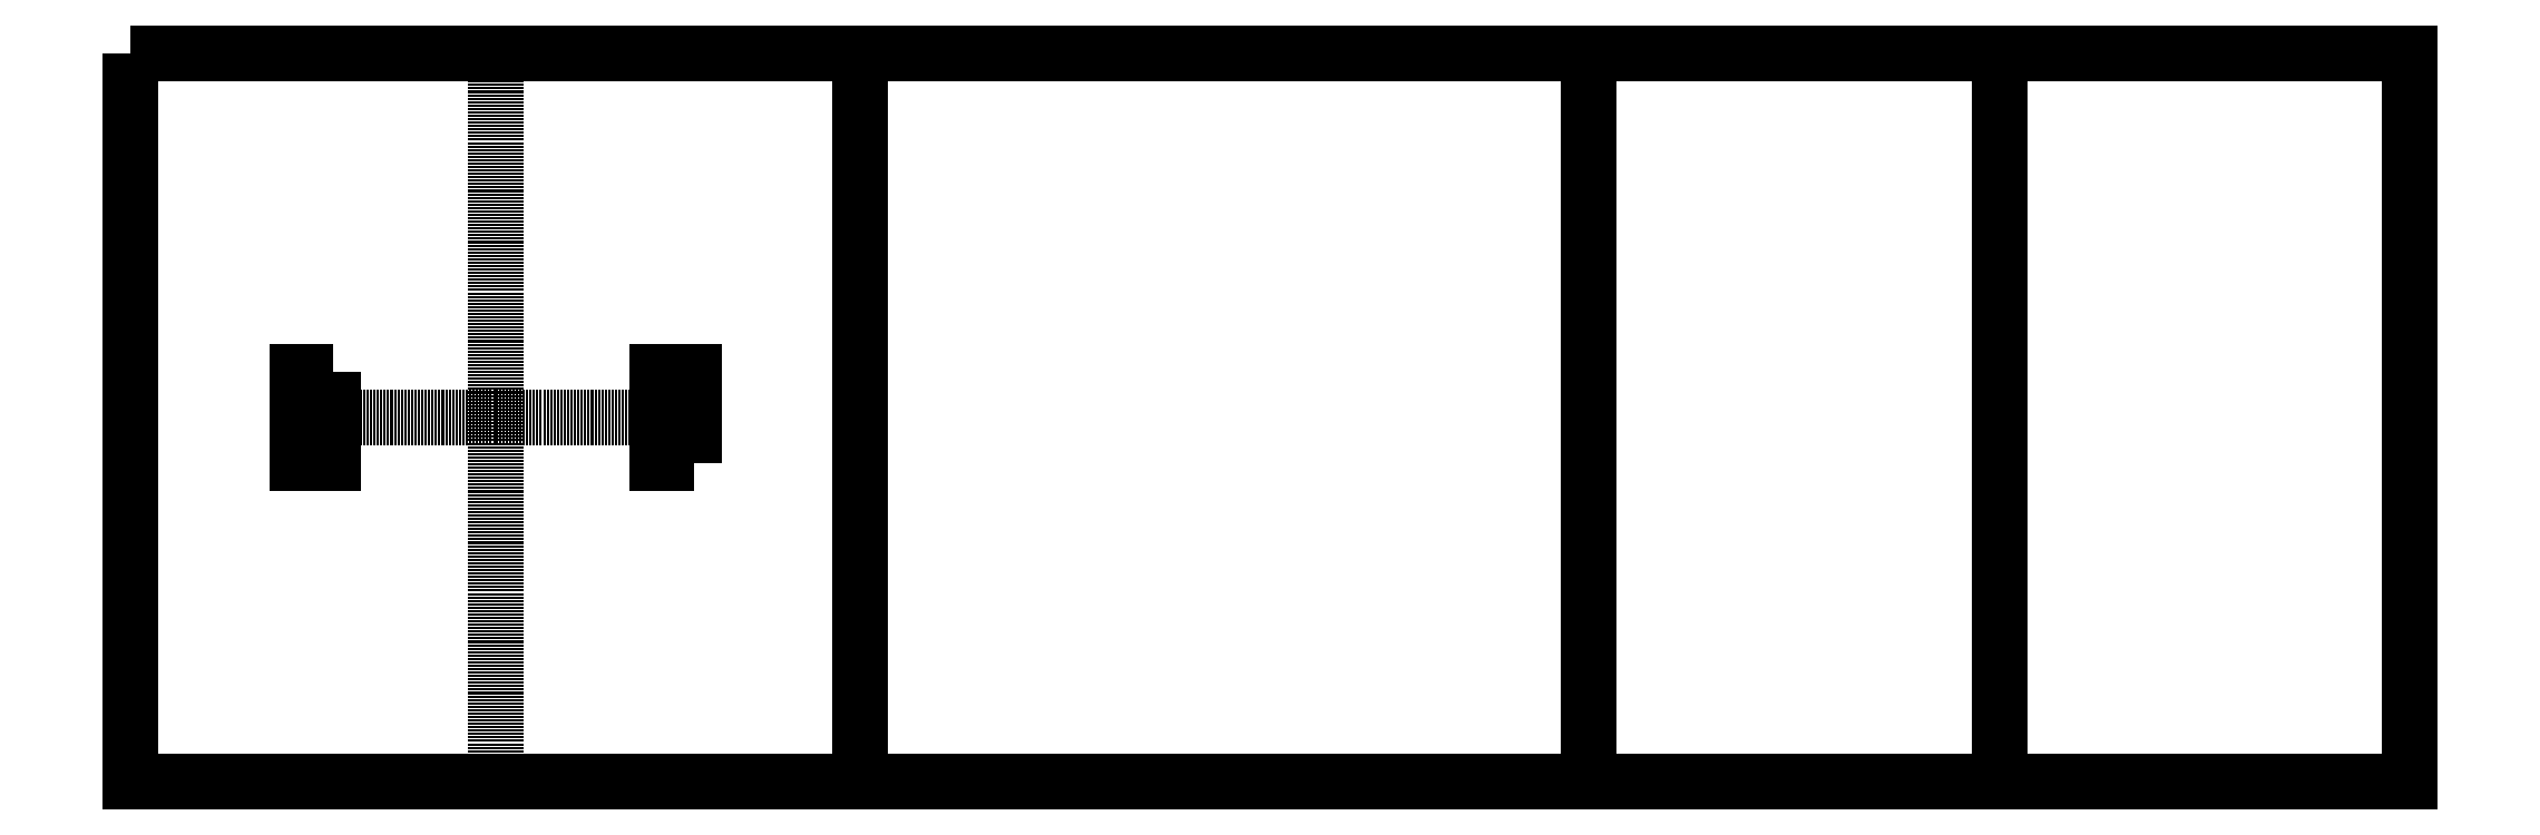
<metadata>
{"format":"dxf","ext":"dxf","renderer":"ezdxf+matplotlib","layout":"modelspace","background":"white","min_lineweight":24,"dpi":150}
</metadata>
<code>
0
SECTION
2
ENTITIES
0
POINT
8
0
10
119.5
20
-180
30
0
0
POINT
8
0
10
40.5
20
-180
30
0
0
POINT
8
0
10
119.5
20
-180
30
0
0
LWPOLYLINE
8
0
90
16
70
1
43
0
10
0
20
-100
10
160
20
-100
10
320
20
-100
10
410
20
-100
10
500
20
-100
10
500
20
-260
10
410
20
-260
10
410
20
-100
10
410
20
-260
10
320
20
-260
10
320
20
-100
10
320
20
-260
10
160
20
-260
10
160
20
-100
10
160
20
-260
10
0
20
-260
0
LINE
8
1
10
80
20
-100
30
0
11
80
21
-260
31
0
0
LINE
8
1
10
80
20
-180
30
0
11
119.5
21
-180
31
0
0
LINE
8
1
10
80
20
-180
30
0
11
40.5
21
-180
31
0
0
LWPOLYLINE
8
0
90
4
70
1
43
0
10
44.5
20
-170
10
36.5
20
-170
10
36.5
20
-190
10
44.5
20
-190
0
LINE
8
1
10
44.5
20
-170
30
0
11
36.5
21
-190
31
0
0
LINE
8
1
10
36.5
20
-170
30
0
11
44.5
21
-190
31
0
0
LWPOLYLINE
8
0
90
4
70
1
43
0
10
123.5
20
-190
10
115.5
20
-190
10
115.5
20
-170
10
123.5
20
-170
0
LINE
8
1
10
123.5
20
-190
30
0
11
115.5
21
-170
31
0
0
LINE
8
1
10
115.5
20
-190
30
0
11
123.5
21
-170
31
0
0
ENDSEC
0
EOF

</code>
